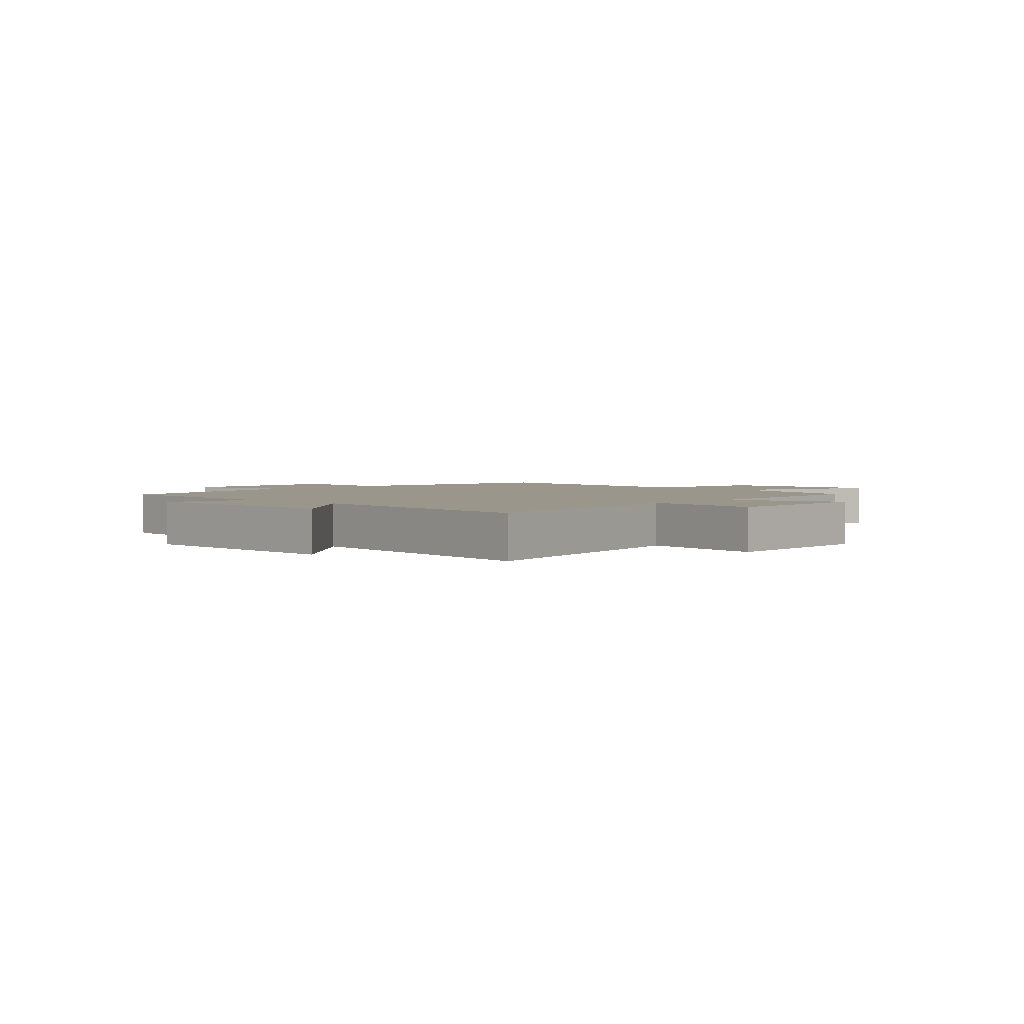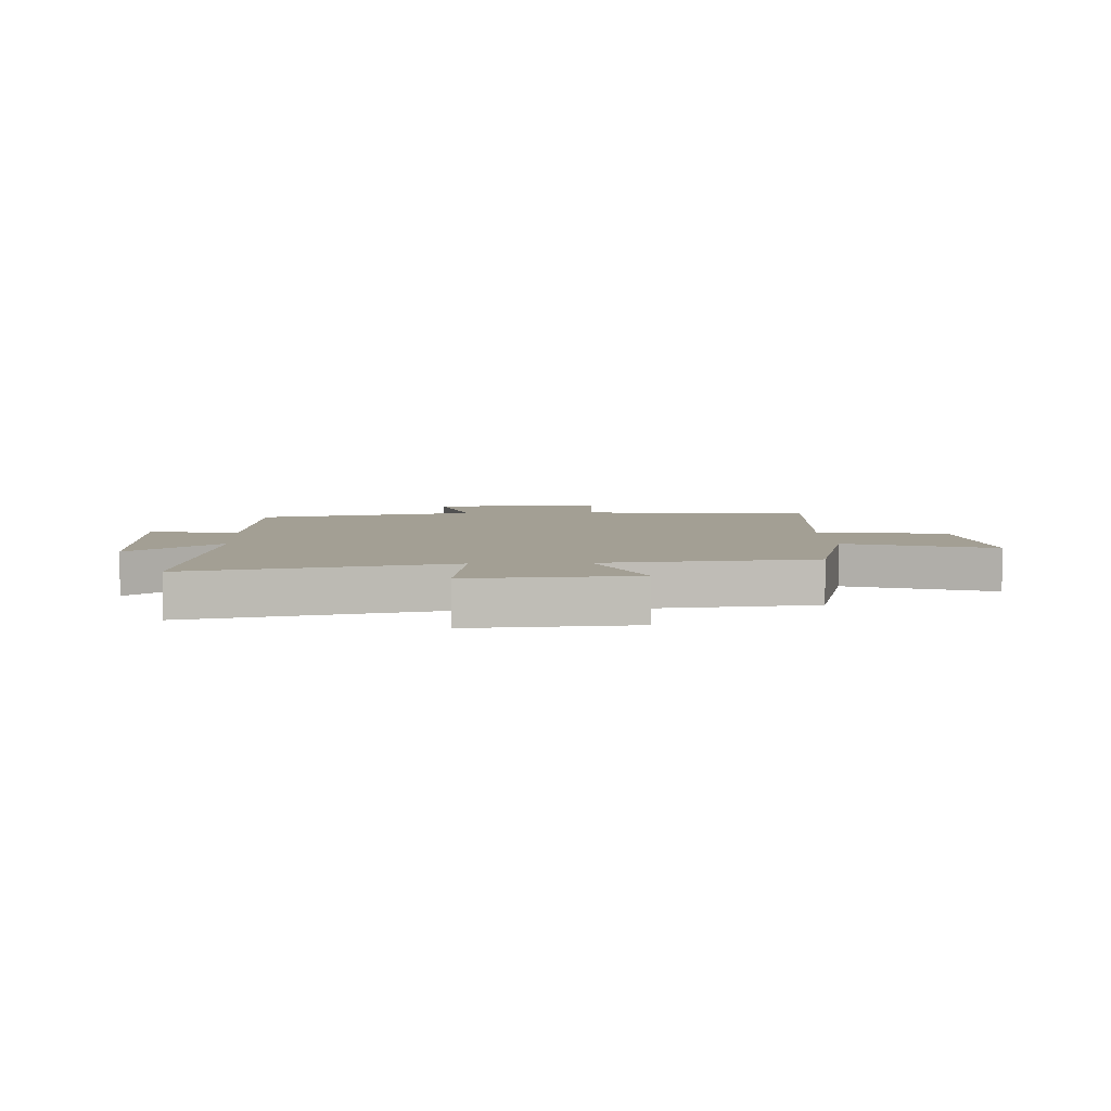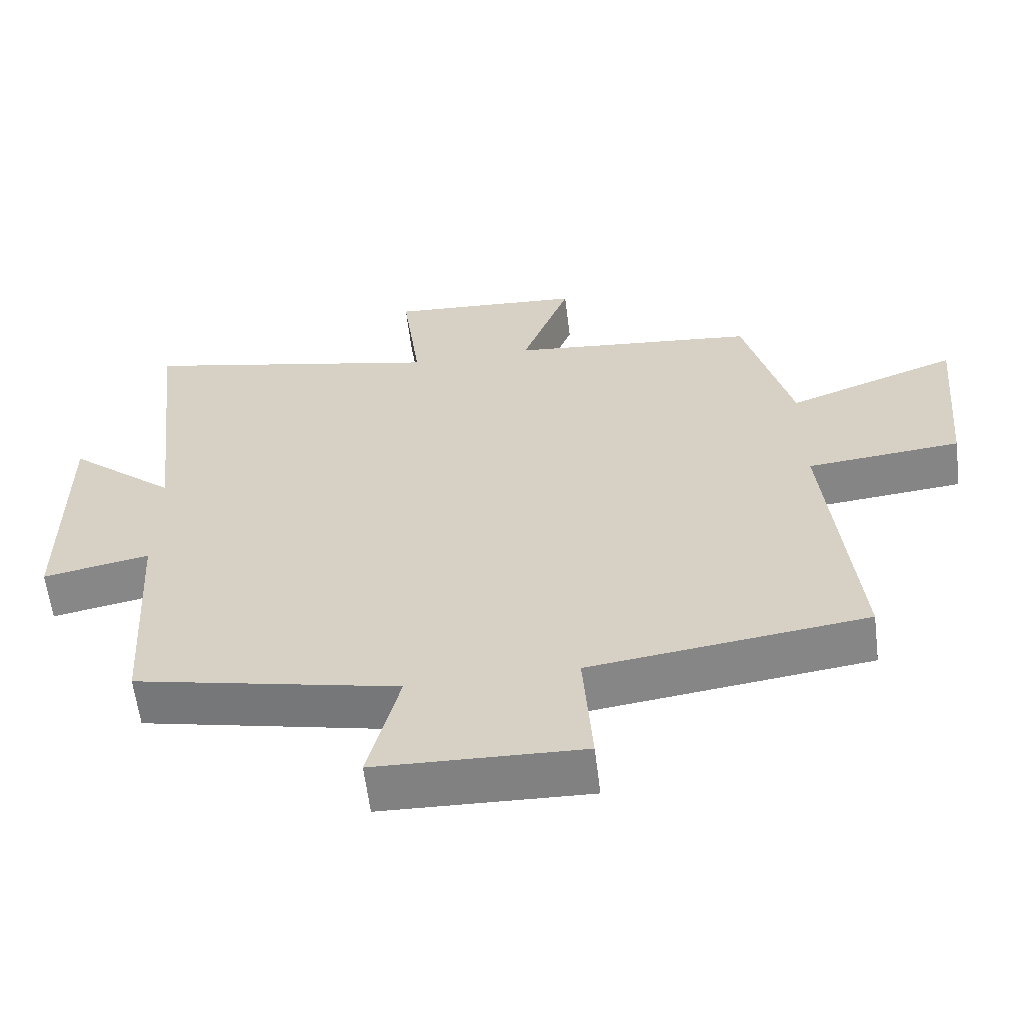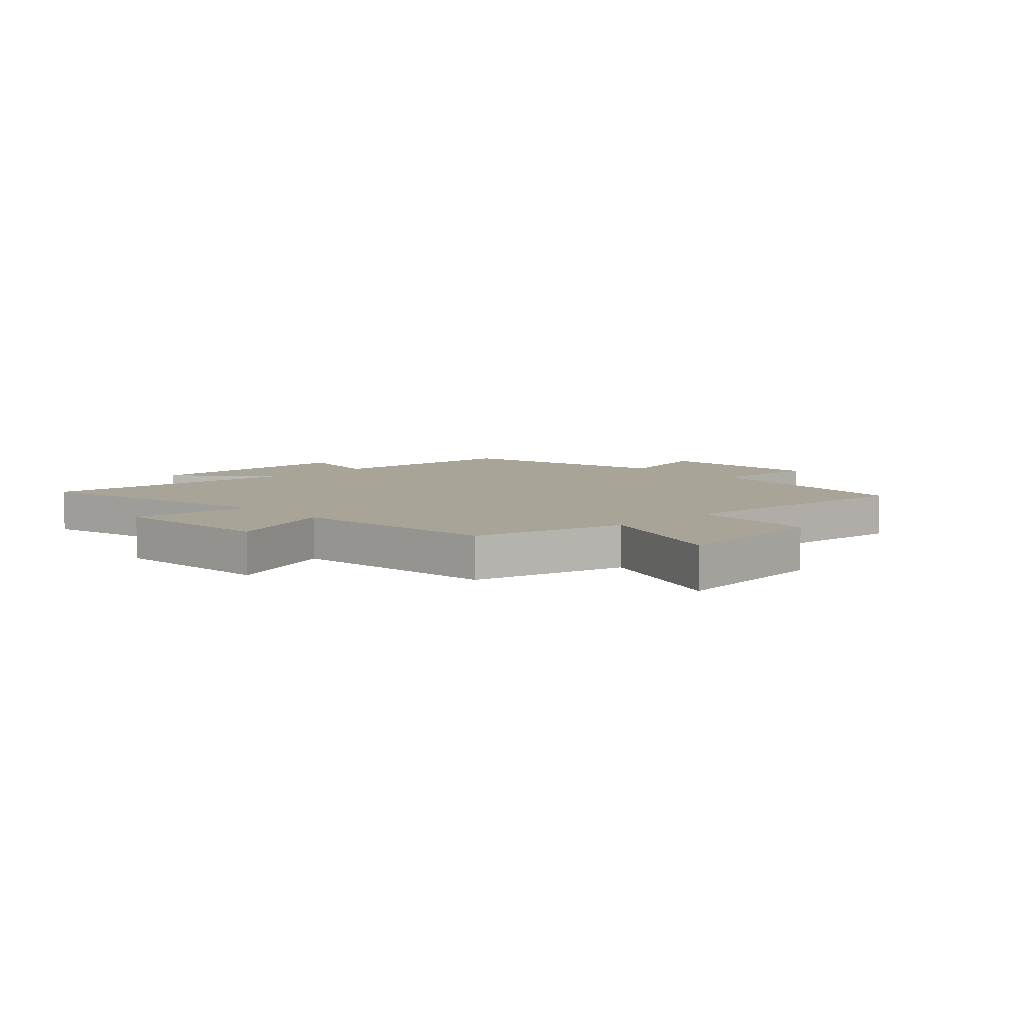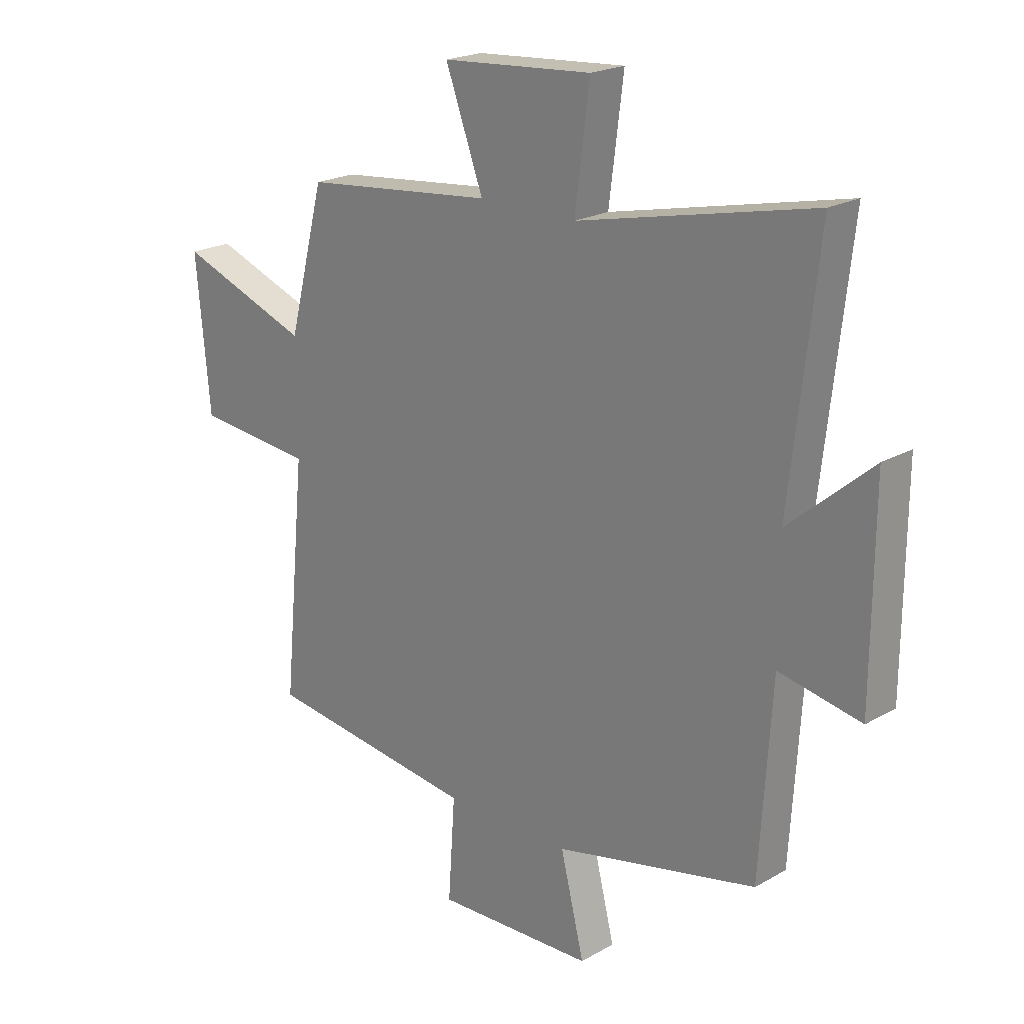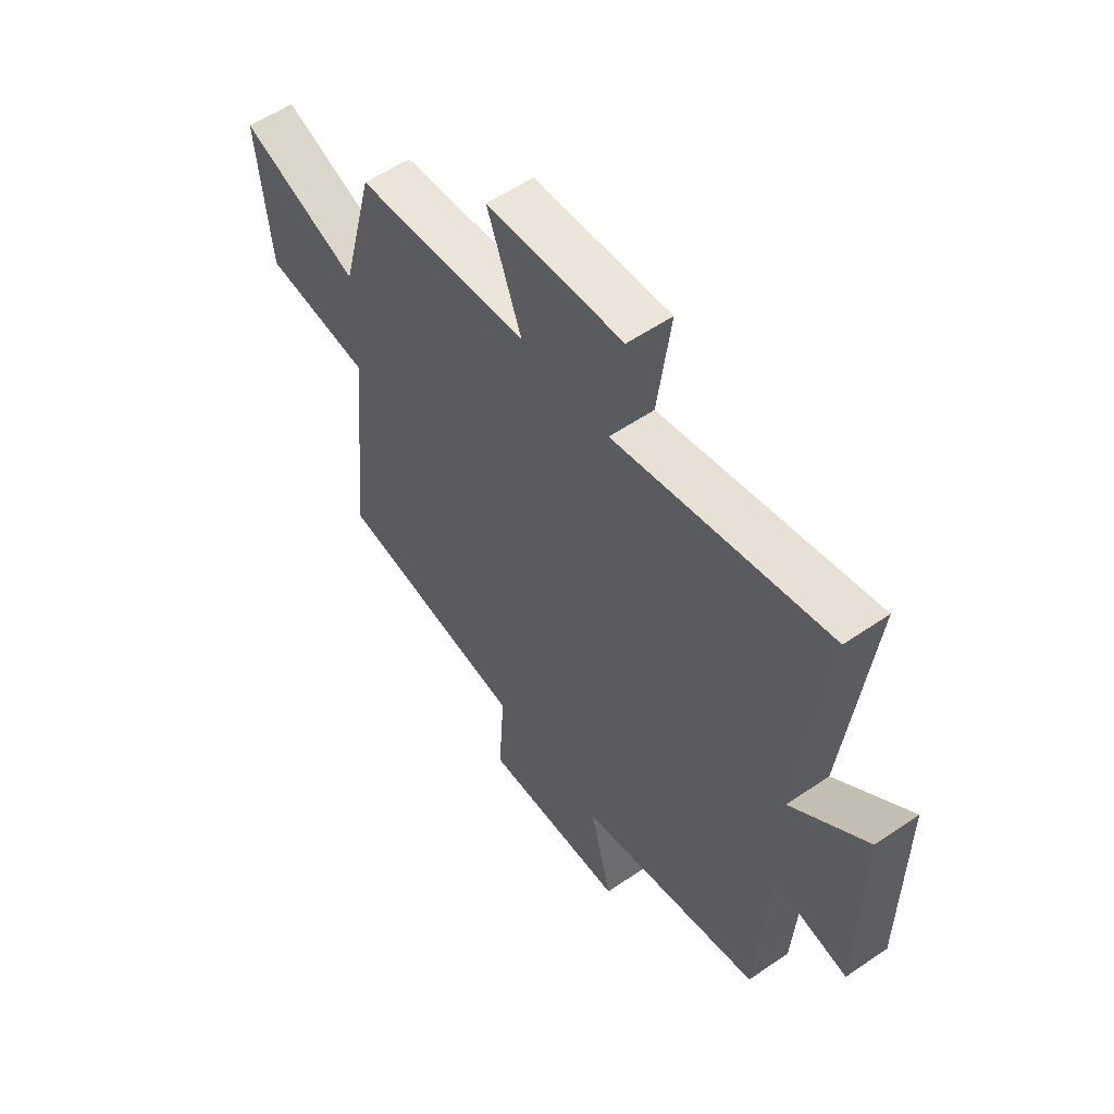
<metadata>
{"format":"obj","ext":"obj","renderer":"f3d","projection":"perspective","resolution":1024,"background":"white","views":[{"elev":2.5,"azim":-45.1,"up":"+Y"},{"elev":5.4,"azim":-3.1,"up":"+Y"},{"elev":-60.8,"azim":7.0,"up":"+Z"},{"elev":7.0,"azim":46.1,"up":"+Y"},{"elev":21.1,"azim":-135.5,"up":"+Z"},{"elev":56.5,"azim":-125.6,"up":"+Z"}]}
</metadata>
<code>
v -0.478 0.07 -0.416
v -0.5 0.07 -0.067
v -0.654 0.07 -0.097
v -0.656 0.07 0.279
v -0.5 0.07 0.145
v -0.551 0.07 0.597
v -0.111 0.07 0.5
v -0.138 0.07 0.712
v 0.144 0.07 0.692
v 0.073 0.07 0.5
v 0.432 0.07 0.463
v 0.5 0.07 0.2
v 0.748 0.07 0.292
v 0.722 0.07 0.012
v 0.5 0.07 -0.01
v 0.542 0.07 -0.448
v 0.143 0.07 -0.5
v 0.156 0.07 -0.691
v -0.142 0.07 -0.681
v -0.097 0.07 -0.5
v -0.478 0 -0.416
v -0.5 0 -0.067
v -0.654 0 -0.097
v -0.656 0 0.279
v -0.5 0 0.145
v -0.551 0 0.597
v -0.111 0 0.5
v -0.138 0 0.712
v 0.144 0 0.692
v 0.073 0 0.5
v 0.432 0 0.463
v 0.5 0 0.2
v 0.748 0 0.292
v 0.722 0 0.012
v 0.5 0 -0.01
v 0.542 0 -0.448
v 0.143 0 -0.5
v 0.156 0 -0.691
v -0.142 0 -0.681
v -0.097 0 -0.5
f 17 18 19 20
f 20 1 2
f 17 20 2
f 16 17 2
f 15 16 2
f 12 13 14 15
f 12 15 2
f 11 12 2
f 10 11 2
f 7 8 9 10
f 7 10 2 3
f 5 6 7
f 5 7 3
f 3 4 5
f 40 39 38 37
f 22 21 40
f 22 40 37
f 22 37 36
f 22 36 35
f 35 34 33 32
f 22 35 32
f 22 32 31
f 22 31 30
f 30 29 28 27
f 23 22 30 27
f 27 26 25
f 23 27 25
f 25 24 23
f 1 21 22 2
f 2 22 23 3
f 3 23 24 4
f 4 24 25 5
f 5 25 26 6
f 6 26 27 7
f 7 27 28 8
f 8 28 29 9
f 9 29 30 10
f 10 30 31 11
f 11 31 32 12
f 12 32 33 13
f 13 33 34 14
f 14 34 35 15
f 15 35 36 16
f 16 36 37 17
f 17 37 38 18
f 18 38 39 19
f 19 39 40 20
f 20 40 21 1

</code>
